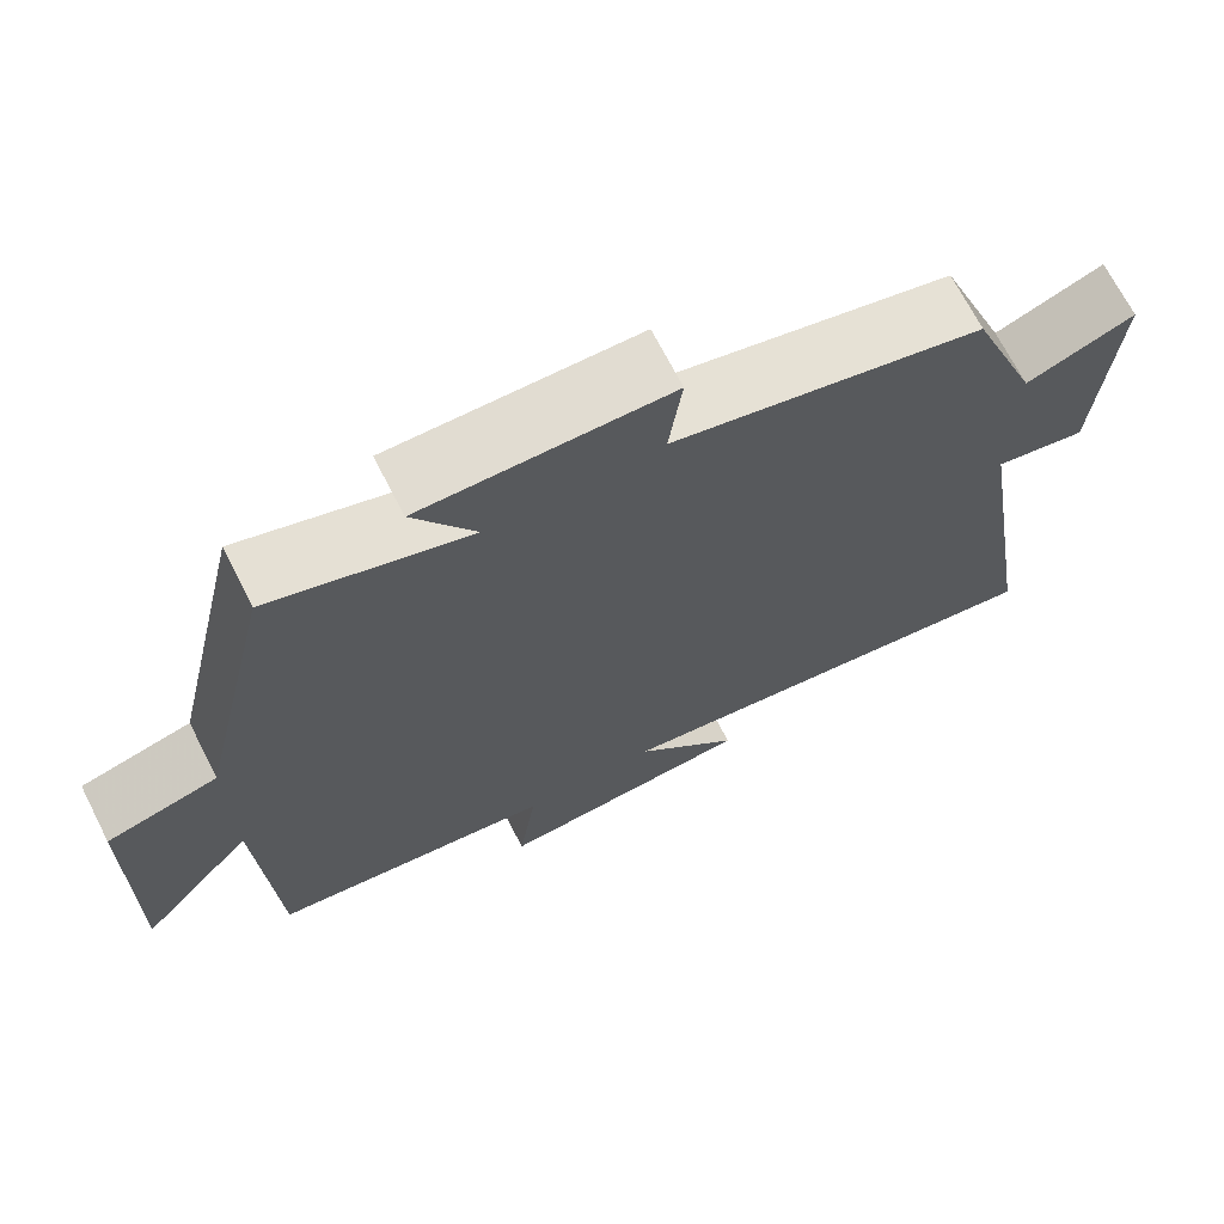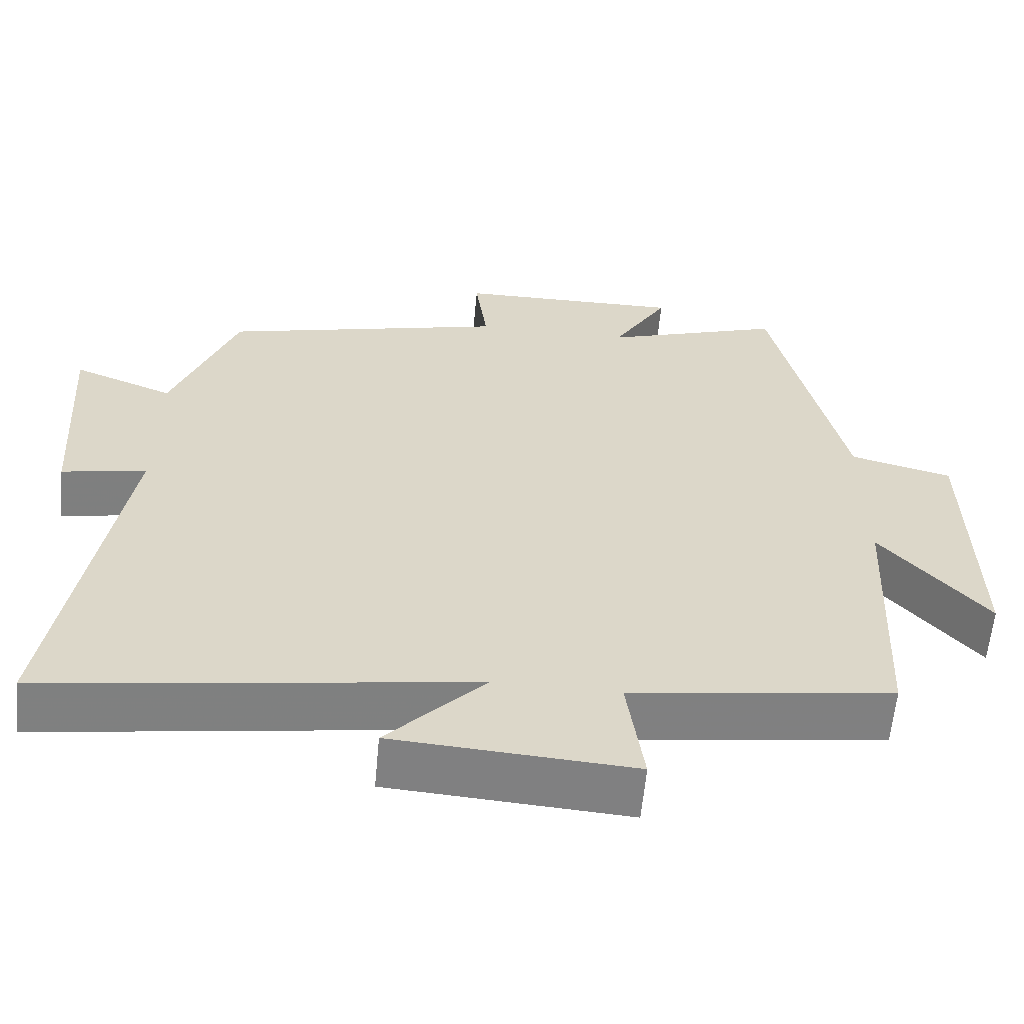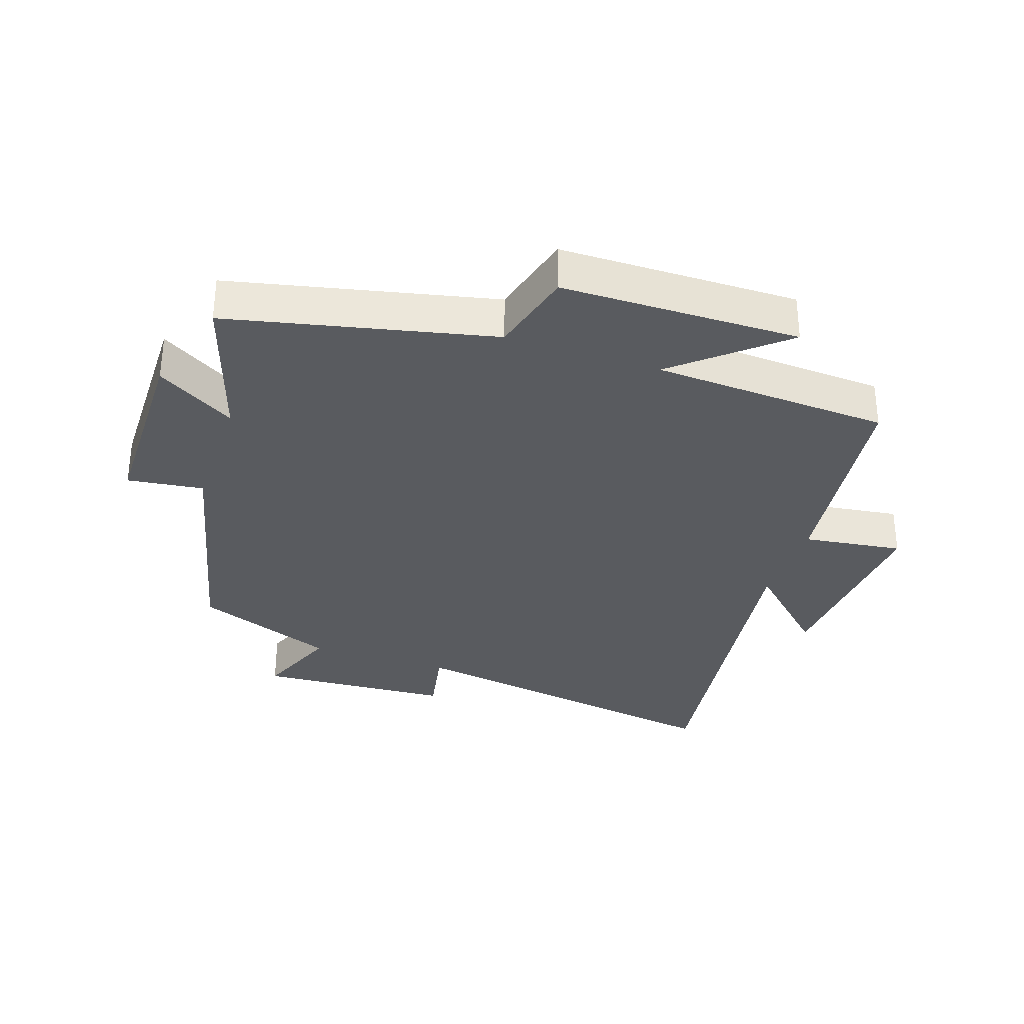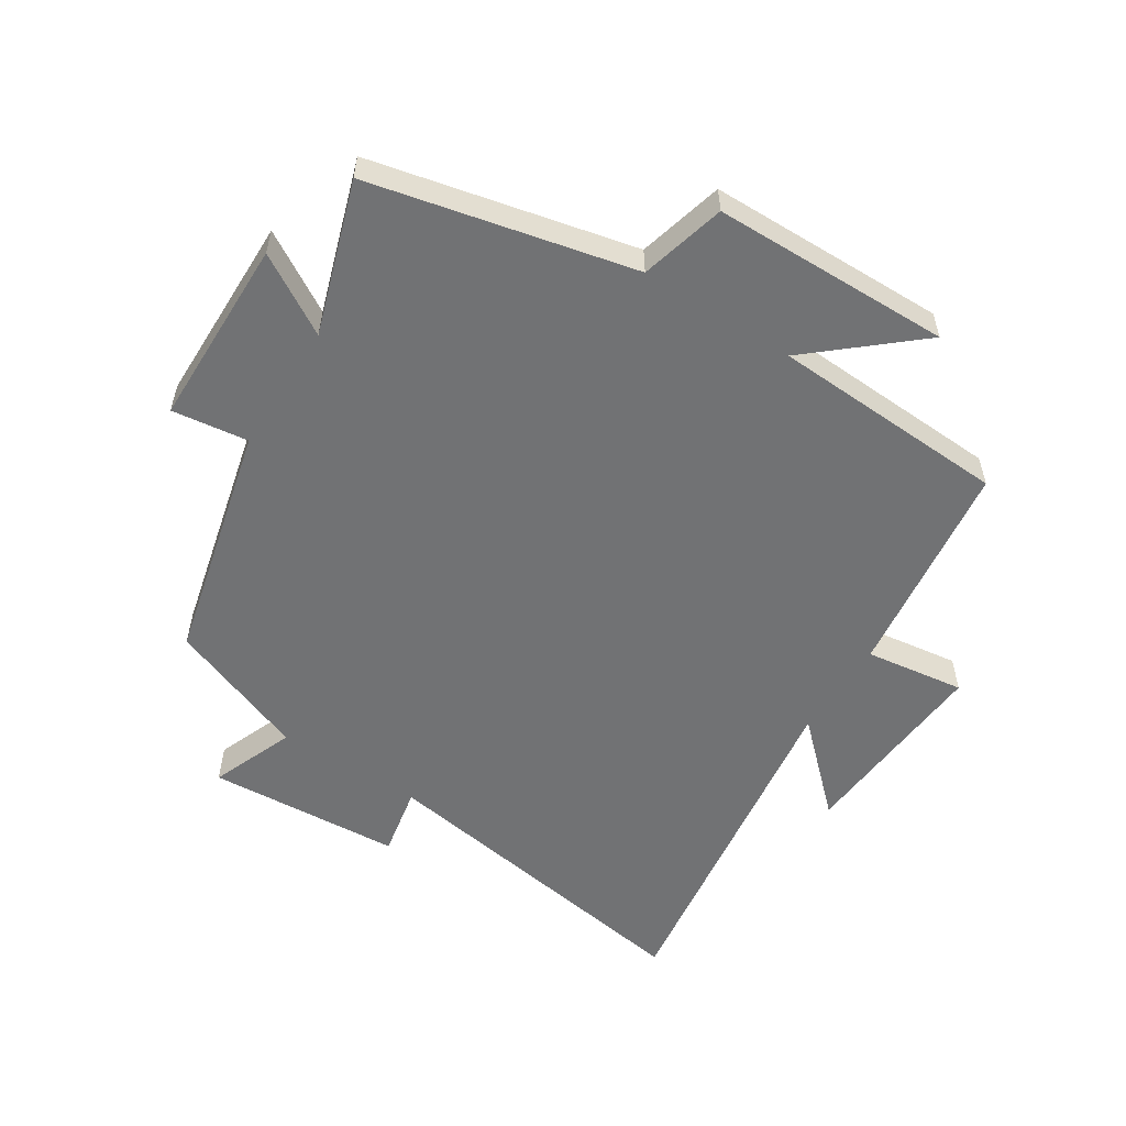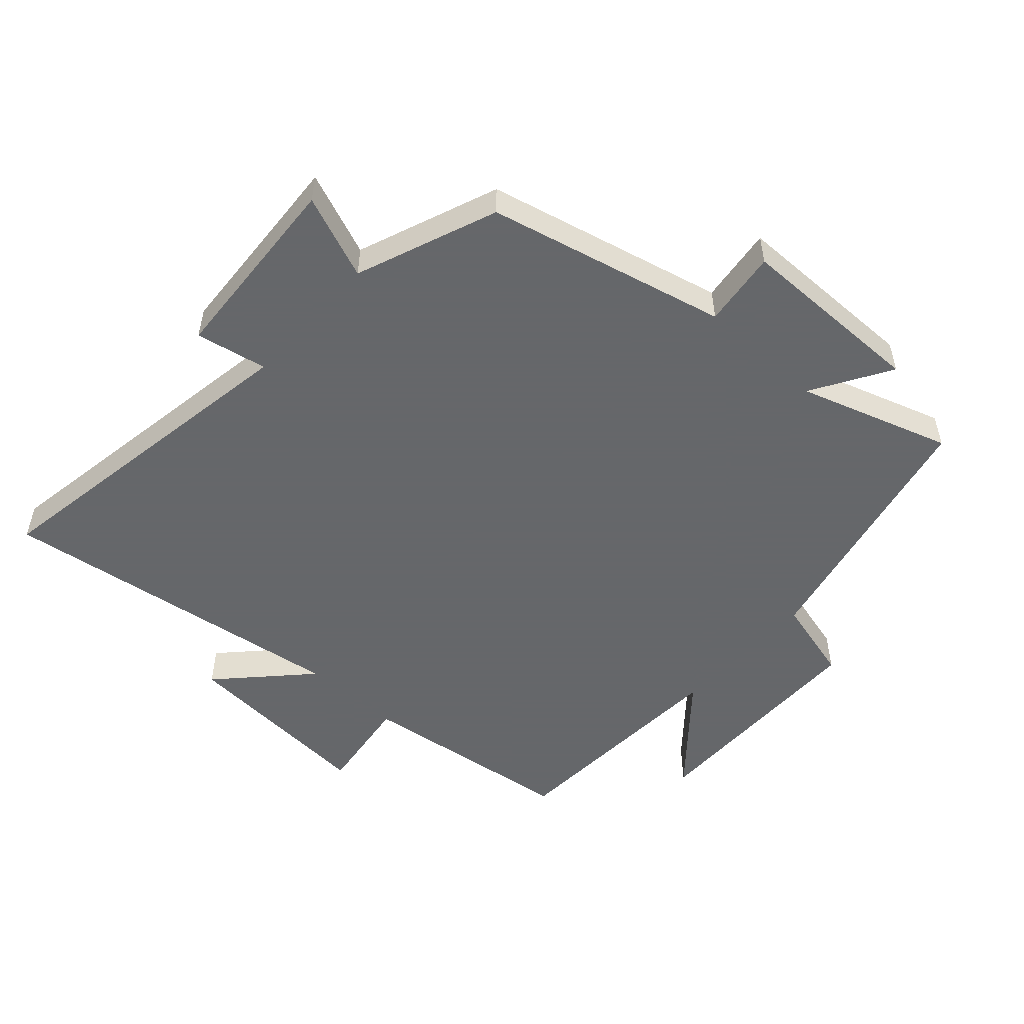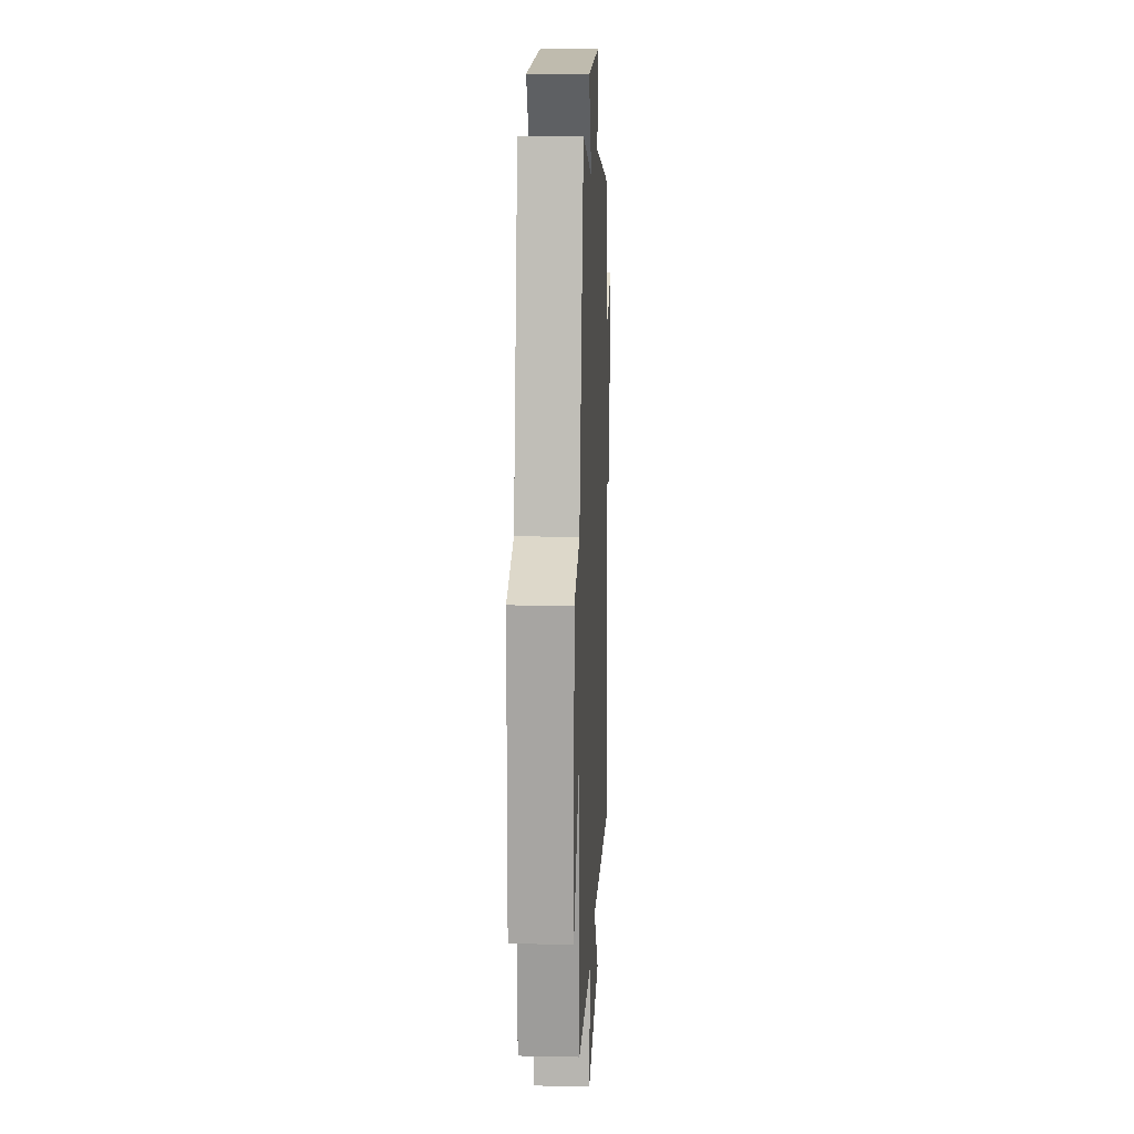
<metadata>
{"format":"obj","ext":"obj","renderer":"f3d","projection":"perspective","resolution":1024,"background":"white","views":[{"elev":69.8,"azim":152.9,"up":"+Z"},{"elev":-60.3,"azim":-5.3,"up":"+Z"},{"elev":-32.7,"azim":71.1,"up":"+Y"},{"elev":-55.4,"azim":57.4,"up":"+Y"},{"elev":-52.0,"azim":-42.3,"up":"+Y"},{"elev":16.6,"azim":92.5,"up":"+Z"}]}
</metadata>
<code>
v -0.415 0.07 0.409
v -0.04 0.07 0.5
v -0.056 0.07 0.62
v 0.242 0.07 0.624
v 0.168 0.07 0.5
v 0.406 0.07 0.578
v 0.5 0.07 0.165
v 0.634 0.07 0.13
v 0.64 0.07 -0.244
v 0.5 0.07 -0.081
v 0.482 0.07 -0.454
v 0.137 0.07 -0.5
v 0.159 0.07 -0.657
v -0.155 0.07 -0.635
v -0.027 0.07 -0.5
v -0.585 0.07 -0.58
v -0.5 0.07 -0.045
v -0.612 0.07 -0.067
v -0.632 0.07 0.239
v -0.5 0.07 0.187
v -0.415 0 0.409
v -0.04 0 0.5
v -0.056 0 0.62
v 0.242 0 0.624
v 0.168 0 0.5
v 0.406 0 0.578
v 0.5 0 0.165
v 0.634 0 0.13
v 0.64 0 -0.244
v 0.5 0 -0.081
v 0.482 0 -0.454
v 0.137 0 -0.5
v 0.159 0 -0.657
v -0.155 0 -0.635
v -0.027 0 -0.5
v -0.585 0 -0.58
v -0.5 0 -0.045
v -0.612 0 -0.067
v -0.632 0 0.239
v -0.5 0 0.187
f 17 18 19 20
f 17 20 1 2
f 15 16 17 2
f 12 13 14 15
f 10 11 12 15
f 10 15 2
f 7 8 9 10
f 5 6 7 10
f 5 10 2 3
f 3 4 5
f 40 39 38 37
f 22 21 40 37
f 22 37 36 35
f 35 34 33 32
f 35 32 31 30
f 22 35 30
f 30 29 28 27
f 30 27 26 25
f 23 22 30 25
f 25 24 23
f 1 21 22 2
f 2 22 23 3
f 3 23 24 4
f 4 24 25 5
f 5 25 26 6
f 6 26 27 7
f 7 27 28 8
f 8 28 29 9
f 9 29 30 10
f 10 30 31 11
f 11 31 32 12
f 12 32 33 13
f 13 33 34 14
f 14 34 35 15
f 15 35 36 16
f 16 36 37 17
f 17 37 38 18
f 18 38 39 19
f 19 39 40 20
f 20 40 21 1

</code>
